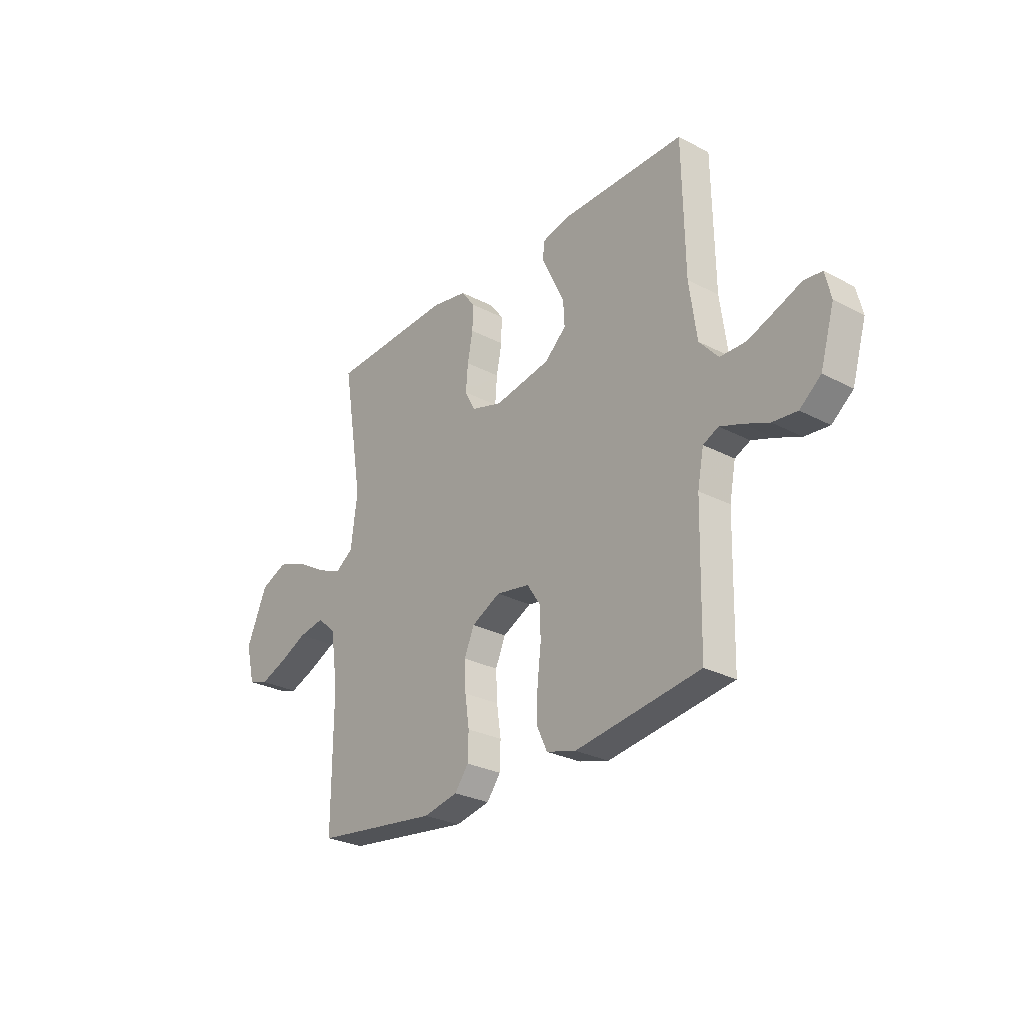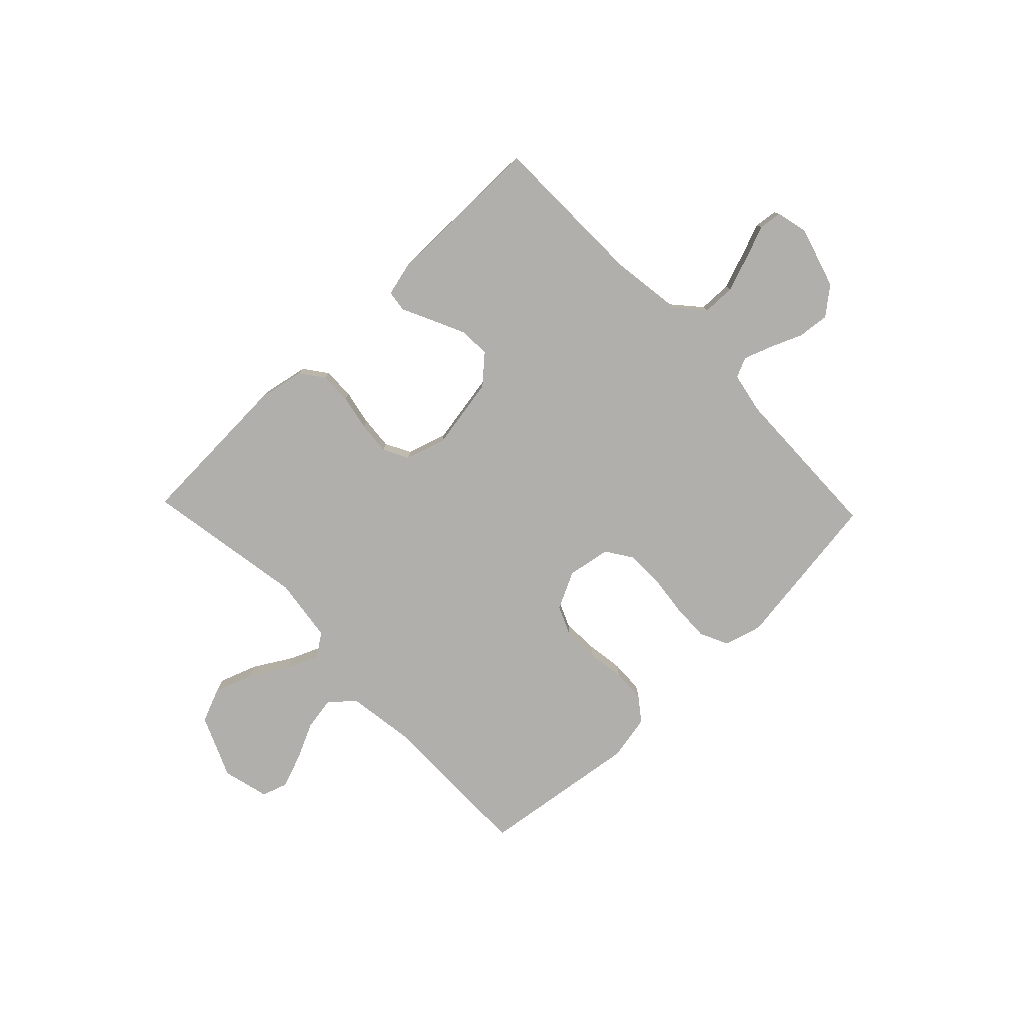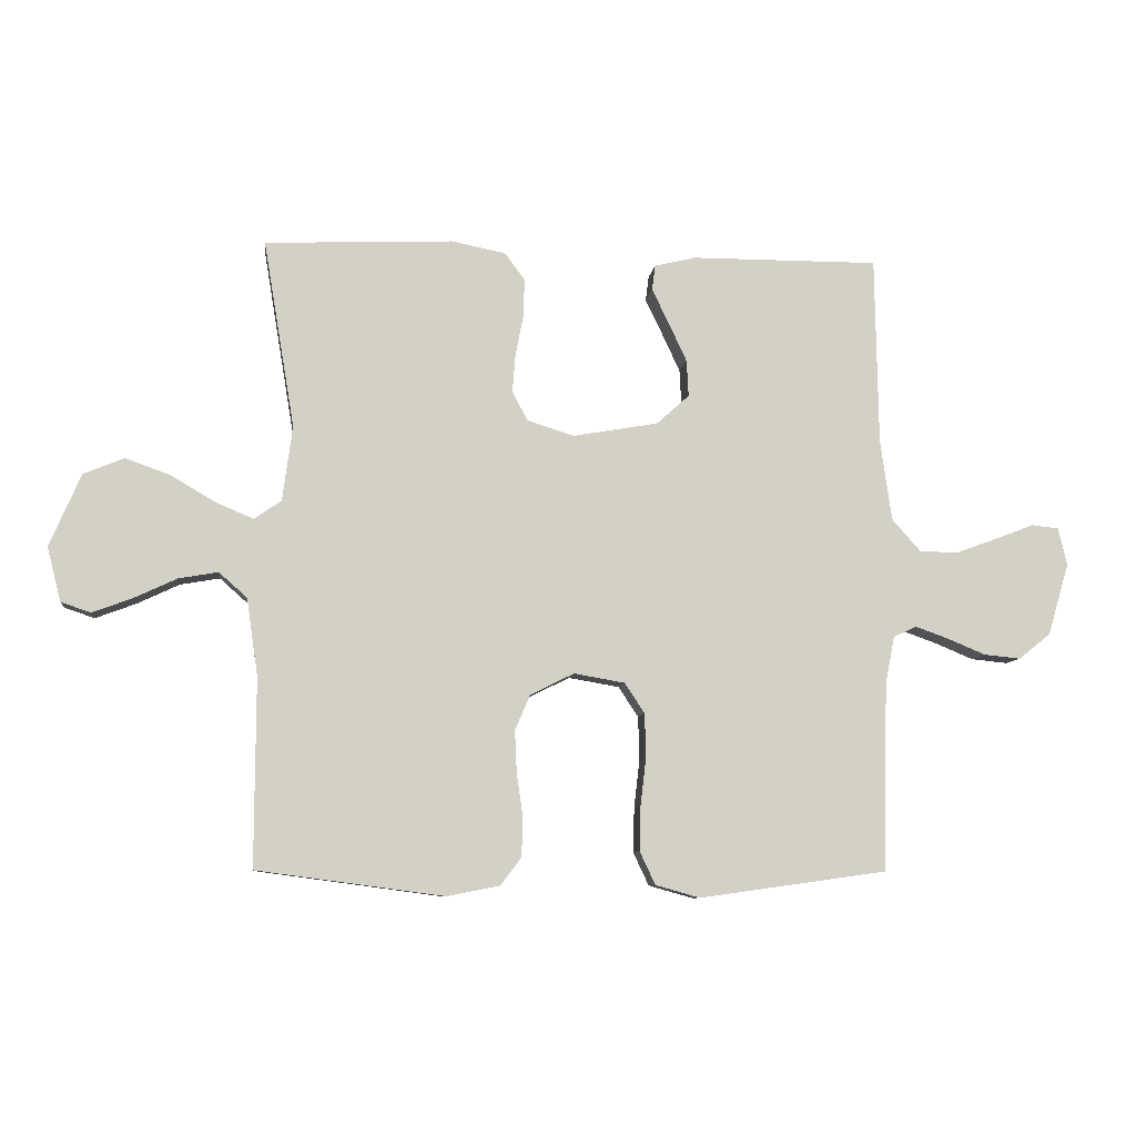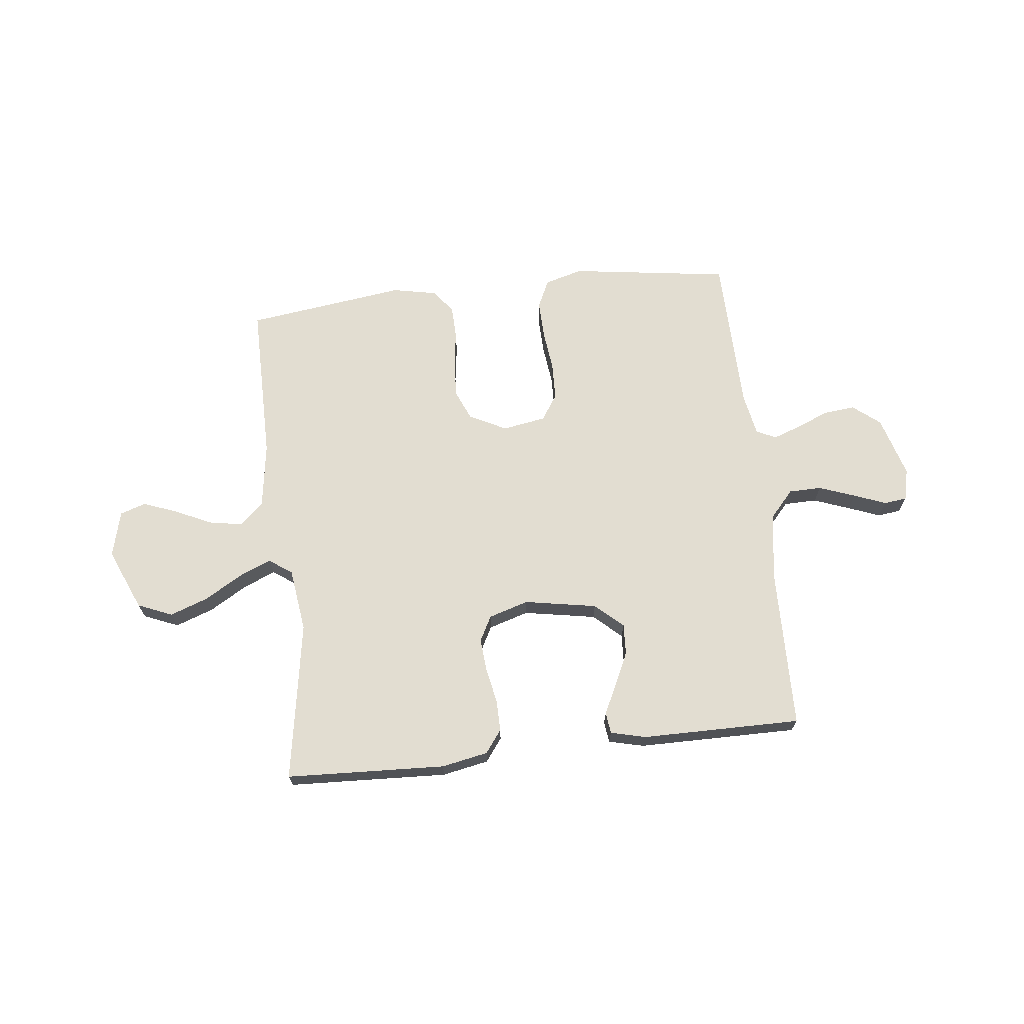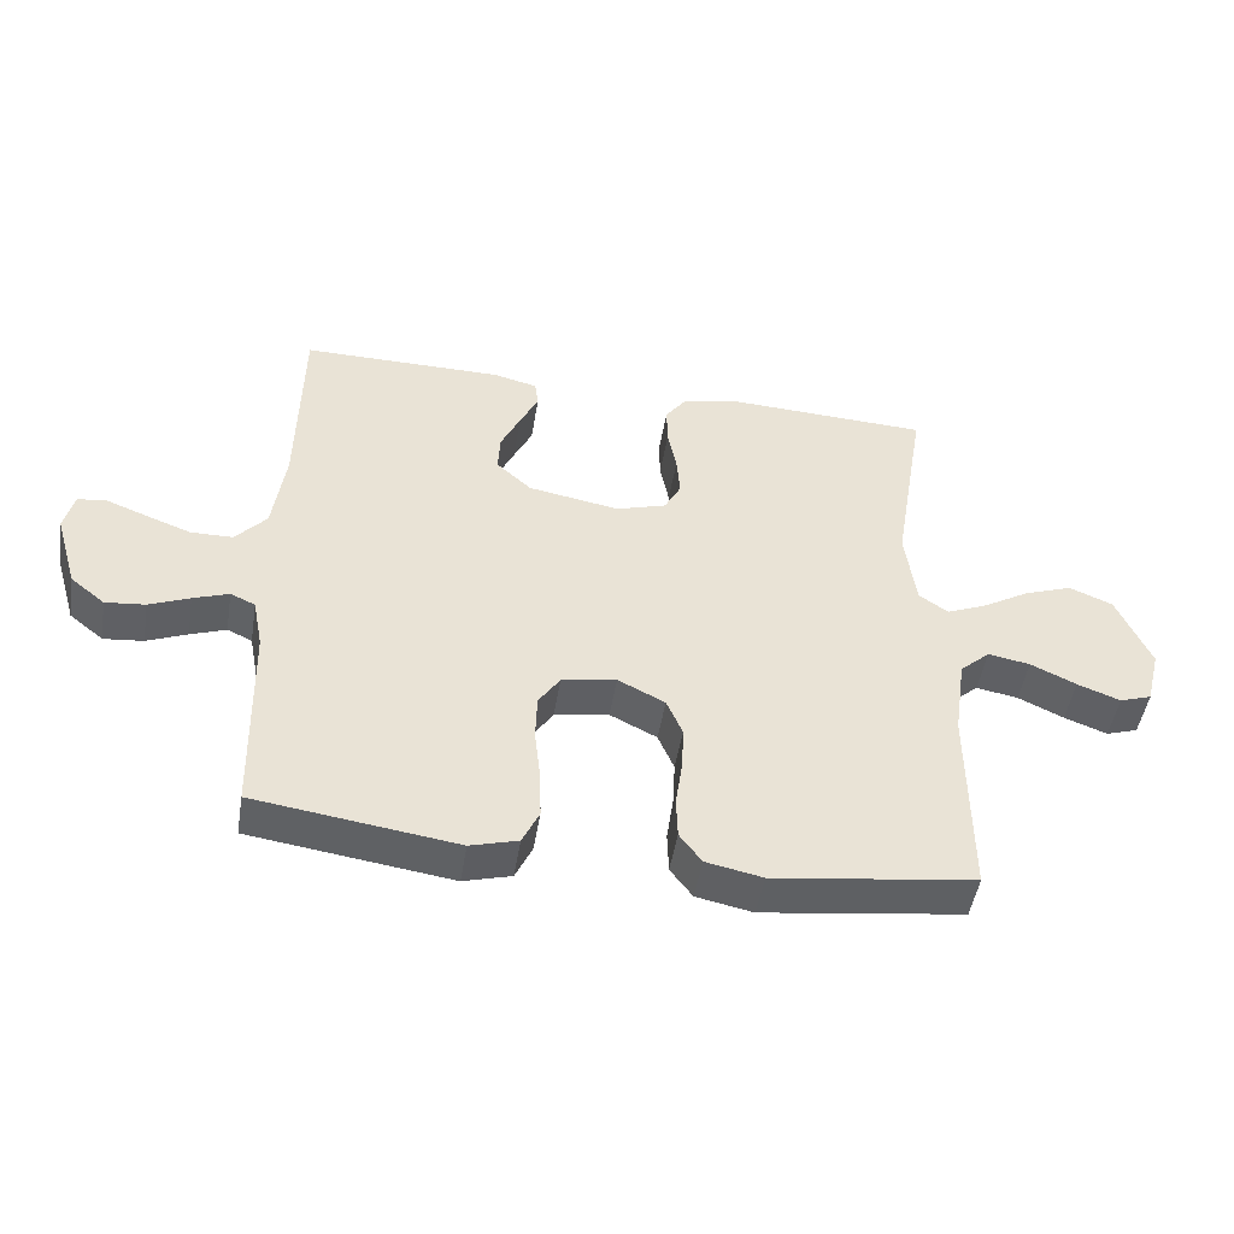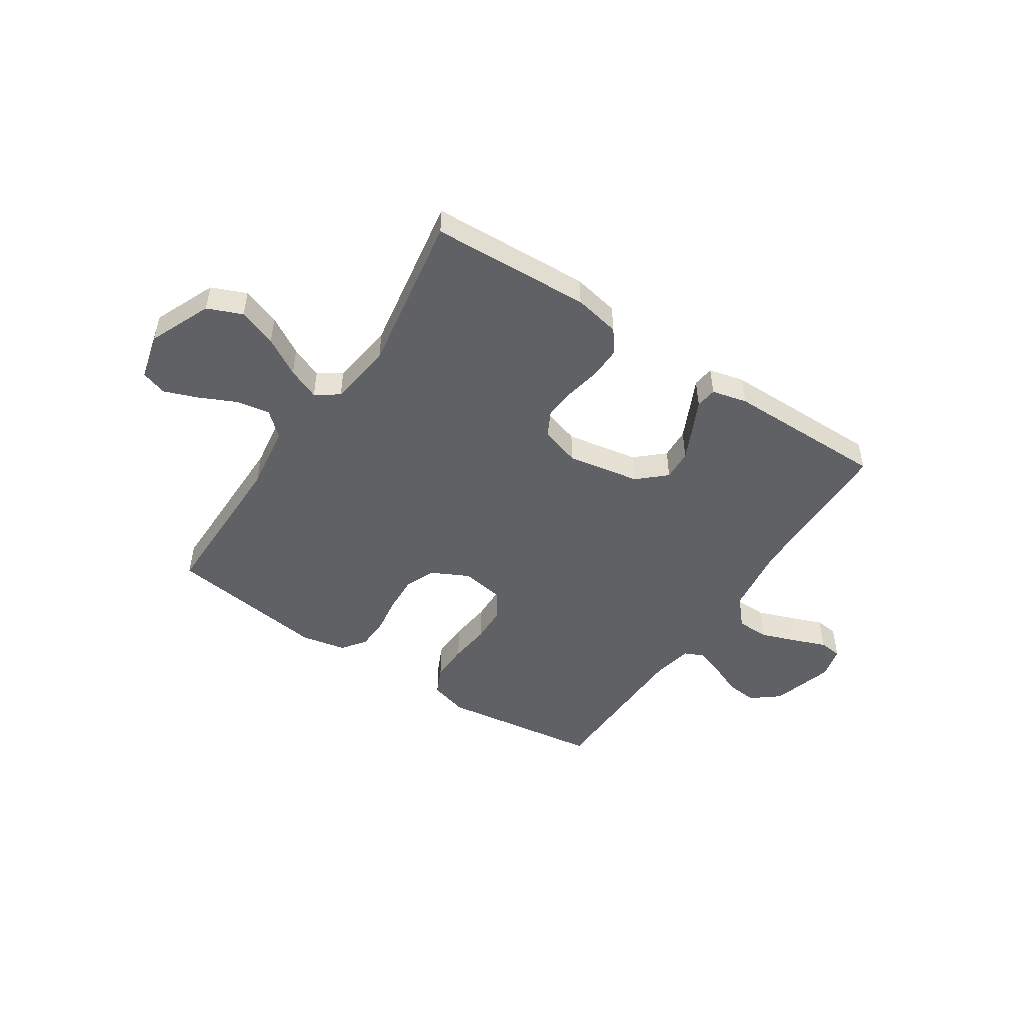
<metadata>
{"format":"obj","ext":"obj","renderer":"f3d","projection":"perspective","resolution":1024,"background":"white","views":[{"elev":-27.8,"azim":51.3,"up":"+Z"},{"elev":-78.2,"azim":43.8,"up":"+Y"},{"elev":-8.4,"azim":-6.8,"up":"+Z"},{"elev":68.6,"azim":-6.4,"up":"+Y"},{"elev":-48.3,"azim":170.7,"up":"+Z"},{"elev":-49.1,"azim":-33.4,"up":"+Y"}]}
</metadata>
<code>
v 0.5 0.07 0.5
v 0.505 0.07 0.2
v 0.523 0.07 0.07
v 0.569 0.07 0.018
v 0.631 0.07 0.017
v 0.699 0.07 0.042
v 0.759 0.07 0.065
v 0.802 0.07 0.06
v 0.816 0.07 0
v 0.782 0.07 -0.115
v 0.731 0.07 -0.156
v 0.672 0.07 -0.15
v 0.612 0.07 -0.125
v 0.559 0.07 -0.106
v 0.522 0.07 -0.123
v 0.507 0.07 -0.2
v 0.5 0.07 -0.5
v 0.2 0.07 -0.542
v 0.129 0.07 -0.522
v 0.104 0.07 -0.469
v 0.106 0.07 -0.398
v 0.115 0.07 -0.321
v 0.113 0.07 -0.251
v 0.081 0.07 -0.203
v 0 0.07 -0.189
v -0.07 0.07 -0.224
v -0.094 0.07 -0.28
v -0.091 0.07 -0.347
v -0.081 0.07 -0.417
v -0.083 0.07 -0.479
v -0.116 0.07 -0.523
v -0.2 0.07 -0.54
v -0.5 0.07 -0.5
v -0.499 0.07 -0.2
v -0.517 0.07 -0.076
v -0.562 0.07 -0.036
v -0.625 0.07 -0.047
v -0.693 0.07 -0.079
v -0.757 0.07 -0.103
v -0.805 0.07 -0.087
v -0.827 0.07 0
v -0.777 0.07 0.116
v -0.712 0.07 0.143
v -0.64 0.07 0.117
v -0.569 0.07 0.075
v -0.509 0.07 0.05
v -0.466 0.07 0.08
v -0.45 0.07 0.2
v -0.5 0.07 0.5
v -0.2 0.07 0.513
v -0.113 0.07 0.496
v -0.081 0.07 0.453
v -0.082 0.07 0.394
v -0.095 0.07 0.328
v -0.1 0.07 0.266
v -0.075 0.07 0.219
v 0 0.07 0.196
v 0.136 0.07 0.22
v 0.188 0.07 0.267
v 0.185 0.07 0.325
v 0.156 0.07 0.387
v 0.129 0.07 0.443
v 0.134 0.07 0.483
v 0.2 0.07 0.499
v 0.5 0 0.5
v 0.505 0 0.2
v 0.523 0 0.07
v 0.569 0 0.018
v 0.631 0 0.017
v 0.699 0 0.042
v 0.759 0 0.065
v 0.802 0 0.06
v 0.816 0 0
v 0.782 0 -0.115
v 0.731 0 -0.156
v 0.672 0 -0.15
v 0.612 0 -0.125
v 0.559 0 -0.106
v 0.522 0 -0.123
v 0.507 0 -0.2
v 0.5 0 -0.5
v 0.2 0 -0.542
v 0.129 0 -0.522
v 0.104 0 -0.469
v 0.106 0 -0.398
v 0.115 0 -0.321
v 0.113 0 -0.251
v 0.081 0 -0.203
v 0 0 -0.189
v -0.07 0 -0.224
v -0.094 0 -0.28
v -0.091 0 -0.347
v -0.081 0 -0.417
v -0.083 0 -0.479
v -0.116 0 -0.523
v -0.2 0 -0.54
v -0.5 0 -0.5
v -0.499 0 -0.2
v -0.517 0 -0.076
v -0.562 0 -0.036
v -0.625 0 -0.047
v -0.693 0 -0.079
v -0.757 0 -0.103
v -0.805 0 -0.087
v -0.827 0 0
v -0.777 0 0.116
v -0.712 0 0.143
v -0.64 0 0.117
v -0.569 0 0.075
v -0.509 0 0.05
v -0.466 0 0.08
v -0.45 0 0.2
v -0.5 0 0.5
v -0.2 0 0.513
v -0.113 0 0.496
v -0.081 0 0.453
v -0.082 0 0.394
v -0.095 0 0.328
v -0.1 0 0.266
v -0.075 0 0.219
v 0 0 0.196
v 0.136 0 0.22
v 0.188 0 0.267
v 0.185 0 0.325
v 0.156 0 0.387
v 0.129 0 0.443
v 0.134 0 0.483
v 0.2 0 0.499
f 61 62 63 64
f 60 61 64 1
f 59 60 1 2
f 58 59 2 3
f 57 58 3 4
f 56 57 4
f 51 52 53 54
f 51 54 55
f 48 49 50 51
f 47 48 51 55
f 46 47 55 56
f 42 43 44 45
f 42 45 46
f 41 42 46
f 40 41 46
f 37 38 39 40
f 37 40 46 56
f 31 32 33 34
f 31 34 35
f 28 29 30 31
f 27 28 31 35
f 26 27 35 36
f 19 20 21 22
f 19 22 23
f 16 17 18 19
f 15 16 19 23
f 14 15 23 24
f 10 11 12 13
f 10 13 14
f 9 10 14
f 6 7 8 9
f 5 6 9 14
f 4 5 14 24
f 36 37 56
f 25 26 36 56
f 4 24 25 56
f 128 127 126 125
f 65 128 125 124
f 66 65 124 123
f 67 66 123 122
f 68 67 122 121
f 68 121 120
f 118 117 116 115
f 119 118 115
f 115 114 113 112
f 119 115 112 111
f 120 119 111 110
f 109 108 107 106
f 110 109 106
f 110 106 105
f 110 105 104
f 104 103 102 101
f 120 110 104 101
f 98 97 96 95
f 99 98 95
f 95 94 93 92
f 99 95 92 91
f 100 99 91 90
f 86 85 84 83
f 87 86 83
f 83 82 81 80
f 87 83 80 79
f 88 87 79 78
f 77 76 75 74
f 78 77 74
f 78 74 73
f 73 72 71 70
f 78 73 70 69
f 88 78 69 68
f 120 101 100
f 120 100 90 89
f 120 89 88 68
f 1 65 66 2
f 2 66 67 3
f 3 67 68 4
f 4 68 69 5
f 5 69 70 6
f 6 70 71 7
f 7 71 72 8
f 8 72 73 9
f 9 73 74 10
f 10 74 75 11
f 11 75 76 12
f 12 76 77 13
f 13 77 78 14
f 14 78 79 15
f 15 79 80 16
f 16 80 81 17
f 17 81 82 18
f 18 82 83 19
f 19 83 84 20
f 20 84 85 21
f 21 85 86 22
f 22 86 87 23
f 23 87 88 24
f 24 88 89 25
f 25 89 90 26
f 26 90 91 27
f 27 91 92 28
f 28 92 93 29
f 29 93 94 30
f 30 94 95 31
f 31 95 96 32
f 32 96 97 33
f 33 97 98 34
f 34 98 99 35
f 35 99 100 36
f 36 100 101 37
f 37 101 102 38
f 38 102 103 39
f 39 103 104 40
f 40 104 105 41
f 41 105 106 42
f 42 106 107 43
f 43 107 108 44
f 44 108 109 45
f 45 109 110 46
f 46 110 111 47
f 47 111 112 48
f 48 112 113 49
f 49 113 114 50
f 50 114 115 51
f 51 115 116 52
f 52 116 117 53
f 53 117 118 54
f 54 118 119 55
f 55 119 120 56
f 56 120 121 57
f 57 121 122 58
f 58 122 123 59
f 59 123 124 60
f 60 124 125 61
f 61 125 126 62
f 62 126 127 63
f 63 127 128 64
f 64 128 65 1

</code>
